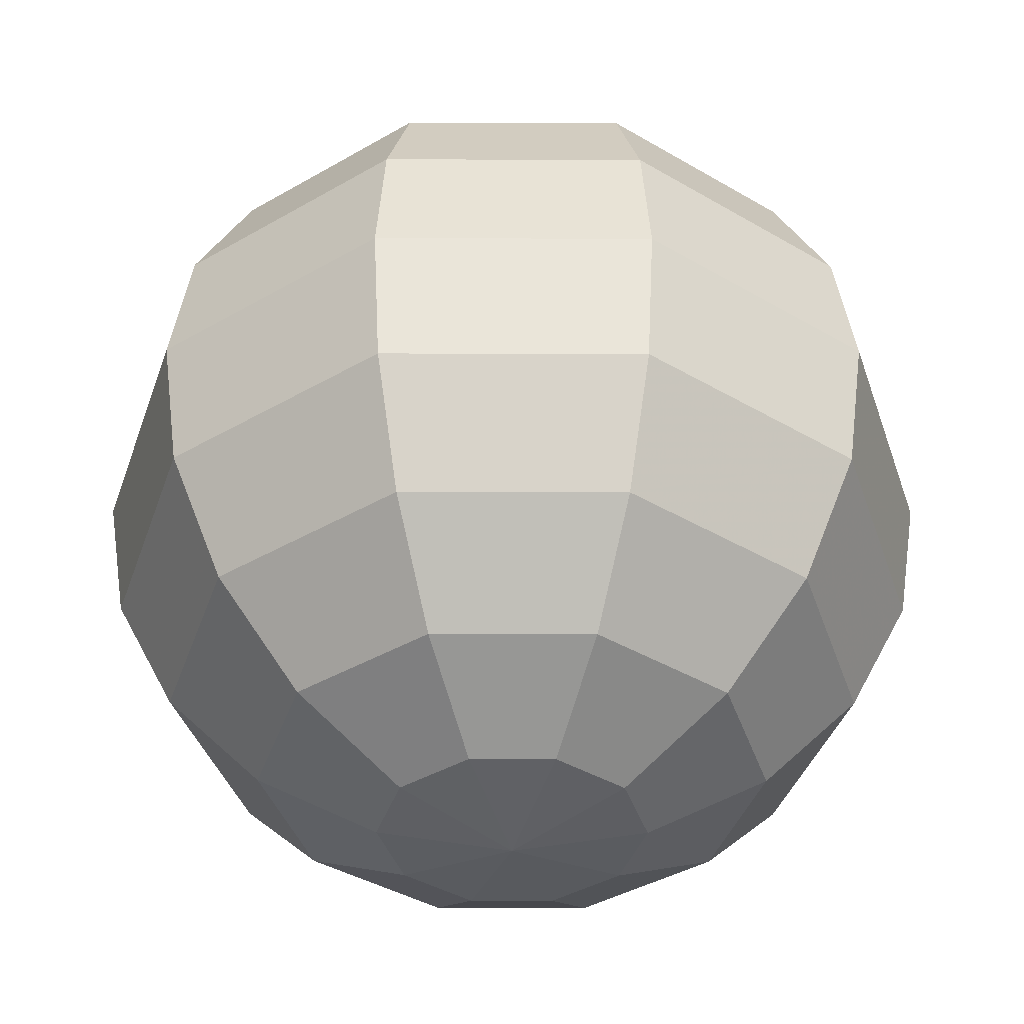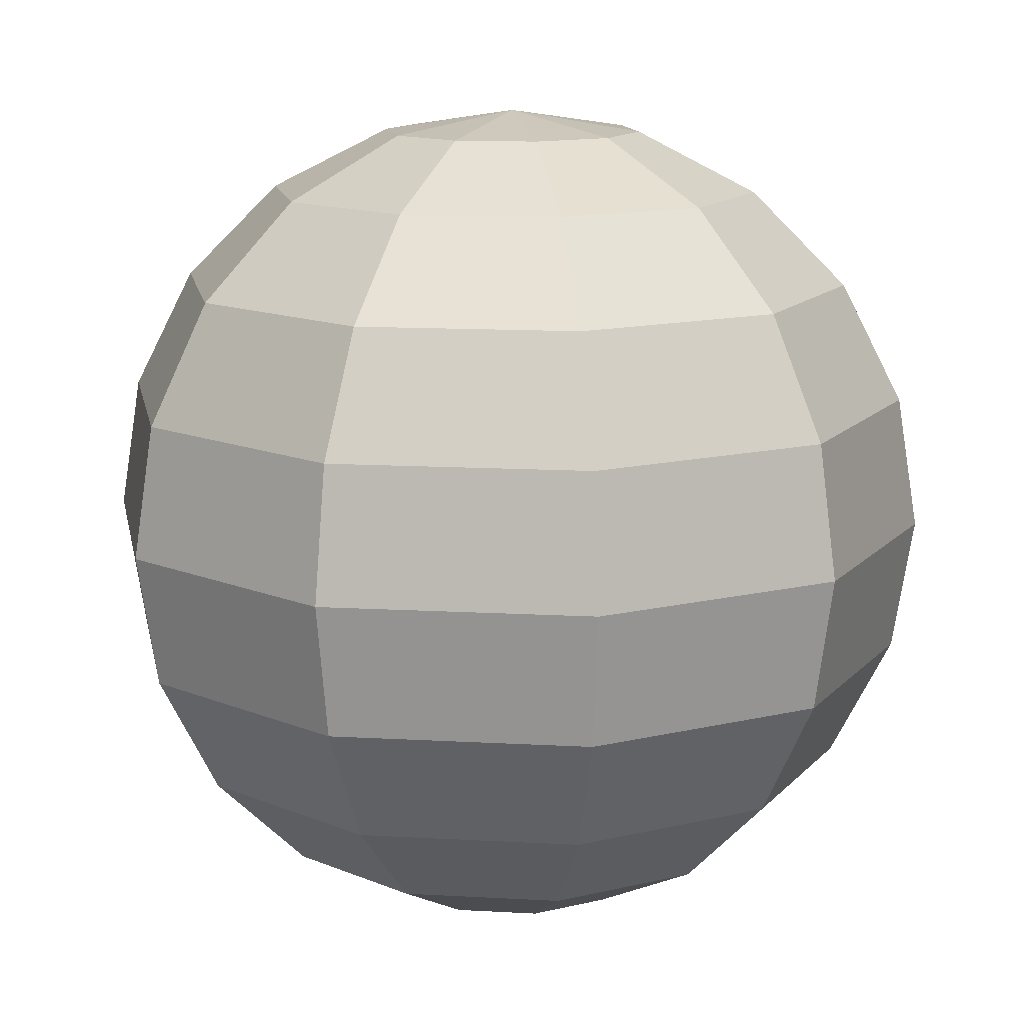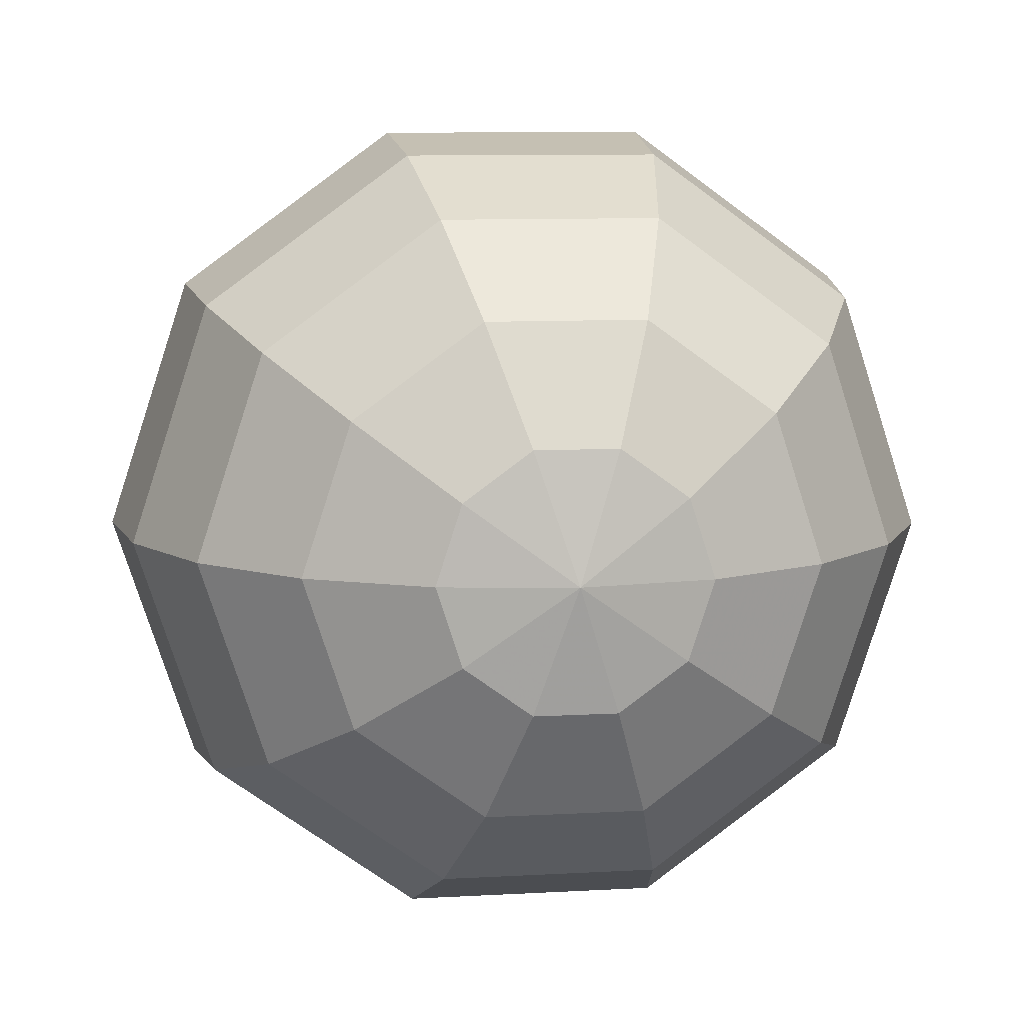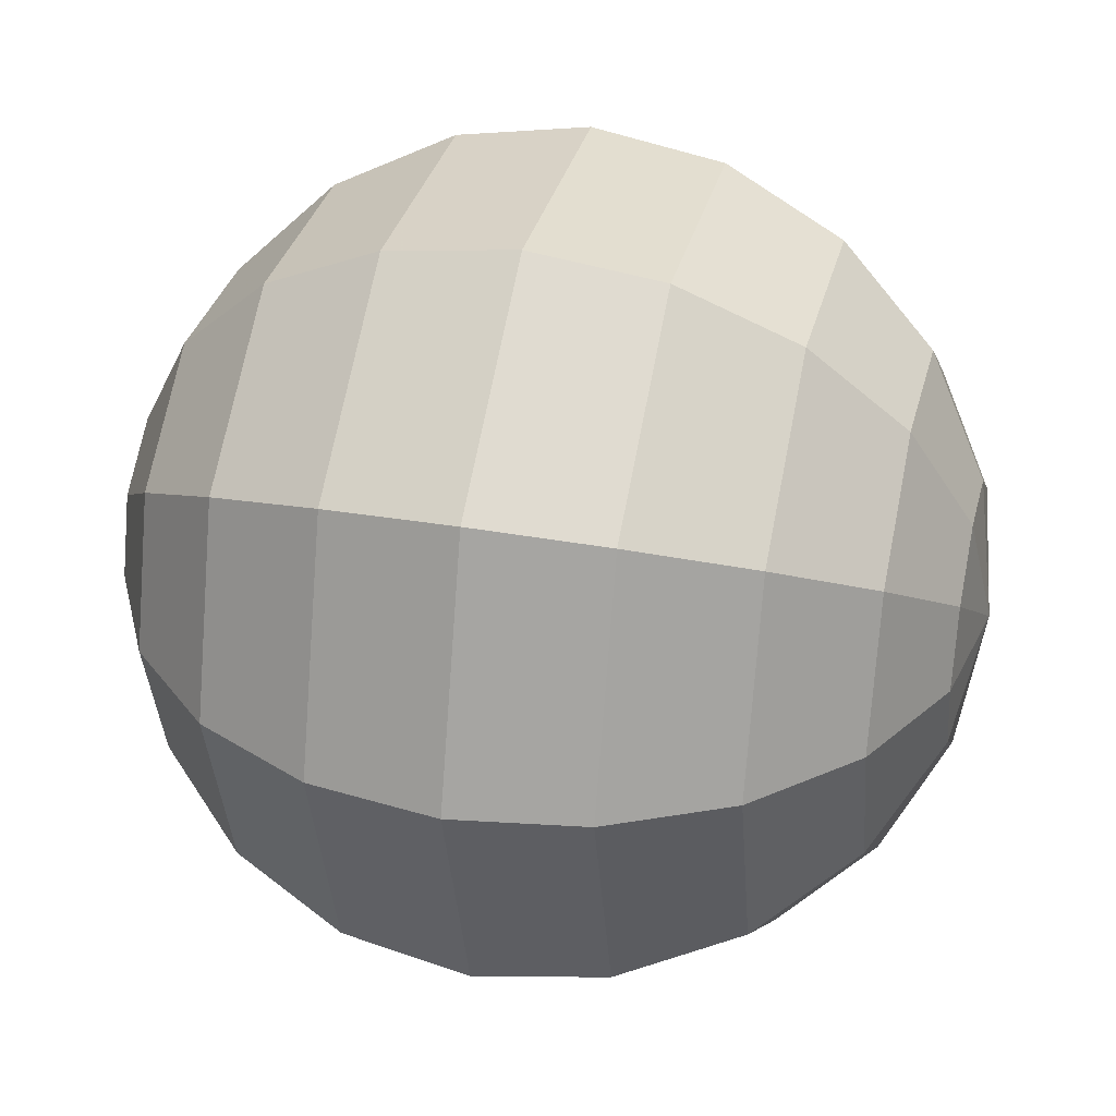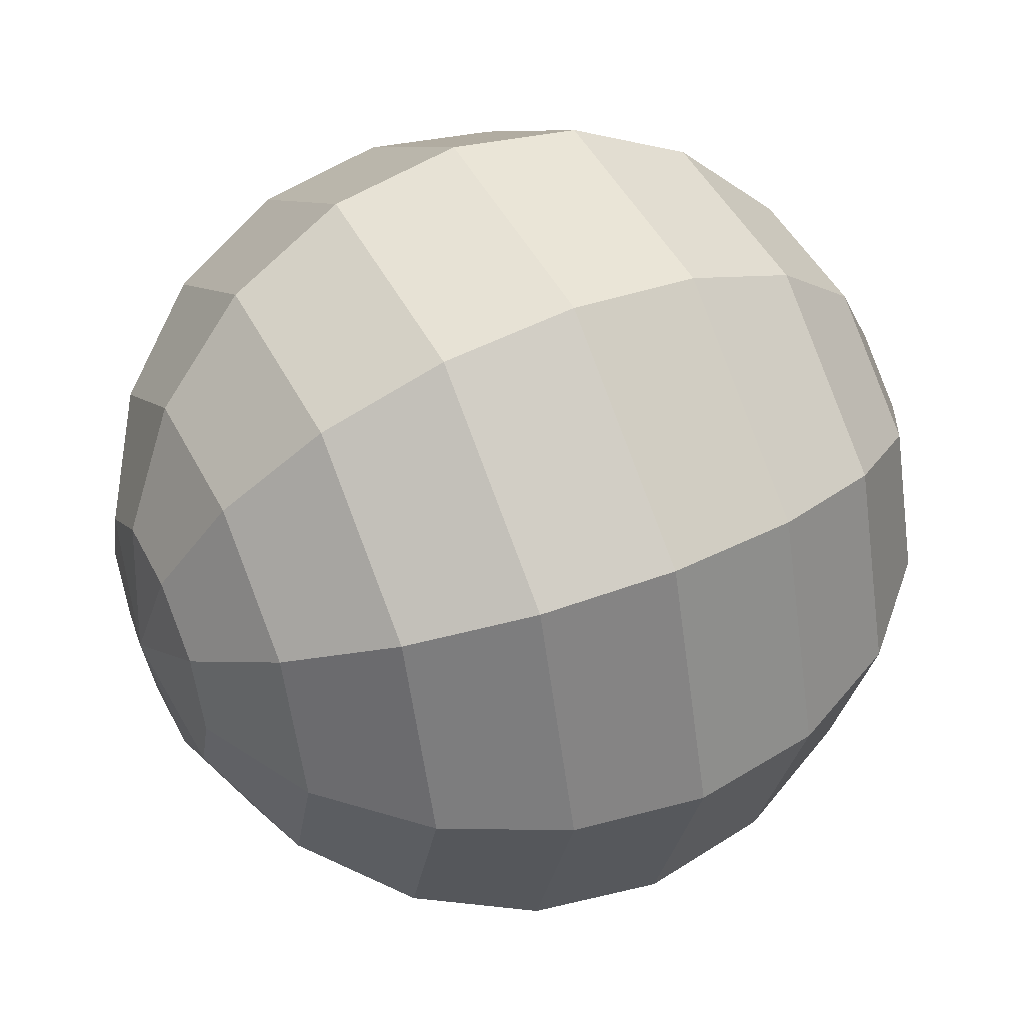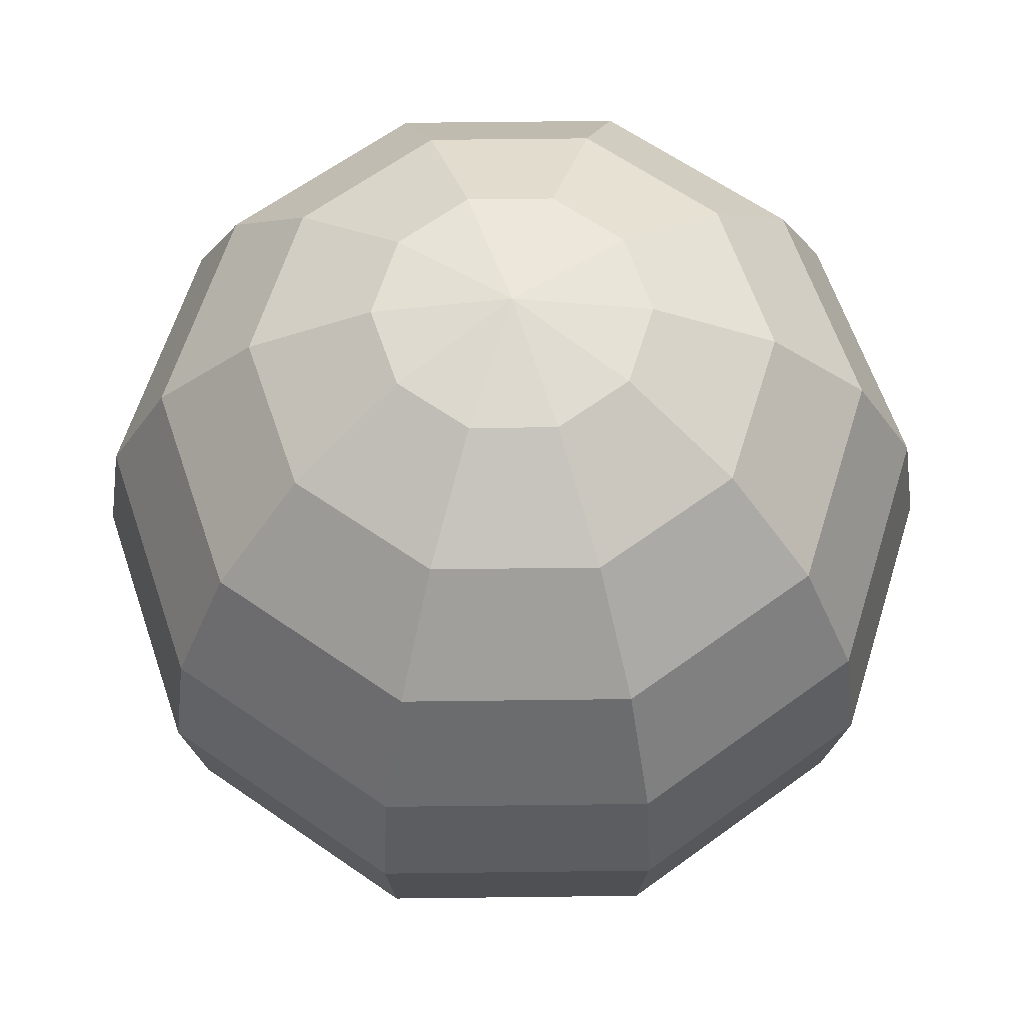
<metadata>
{"format":"obj","ext":"obj","renderer":"f3d","projection":"perspective","resolution":1024,"background":"white","views":[{"elev":-39.9,"azim":-108.2,"up":"+Y"},{"elev":13.2,"azim":43.3,"up":"+Y"},{"elev":9.5,"azim":-8.5,"up":"+Z"},{"elev":33.2,"azim":-76.2,"up":"+Z"},{"elev":46.9,"azim":-116.1,"up":"+Z"},{"elev":62.4,"azim":143.3,"up":"+Y"}]}
</metadata>
<code>
v 0 1 0
v 0 1 0
v 0 1 0
v -0 1 0
v -0 1 0
v -0 1 0
v -0 1 -0
v -0 1 -0
v 0 1 -0
v 0 1 -0
v 0 1 -0
v 0.309 0.9511 0
v 0.25 0.9511 0.1816
v 0.09549 0.9511 0.2939
v -0.09549 0.9511 0.2939
v -0.25 0.9511 0.1816
v -0.309 0.9511 0
v -0.25 0.9511 -0.1816
v -0.09549 0.9511 -0.2939
v 0.09549 0.9511 -0.2939
v 0.25 0.9511 -0.1816
v 0.309 0.9511 -0
v 0.5878 0.809 0
v 0.4755 0.809 0.3455
v 0.1816 0.809 0.559
v -0.1816 0.809 0.559
v -0.4755 0.809 0.3455
v -0.5878 0.809 0
v -0.4755 0.809 -0.3455
v -0.1816 0.809 -0.559
v 0.1816 0.809 -0.559
v 0.4755 0.809 -0.3455
v 0.5878 0.809 -0
v 0.809 0.5878 0
v 0.6545 0.5878 0.4755
v 0.25 0.5878 0.7694
v -0.25 0.5878 0.7694
v -0.6545 0.5878 0.4755
v -0.809 0.5878 0
v -0.6545 0.5878 -0.4755
v -0.25 0.5878 -0.7694
v 0.25 0.5878 -0.7694
v 0.6545 0.5878 -0.4755
v 0.809 0.5878 -0
v 0.9511 0.309 0
v 0.7694 0.309 0.559
v 0.2939 0.309 0.9045
v -0.2939 0.309 0.9045
v -0.7694 0.309 0.559
v -0.9511 0.309 0
v -0.7694 0.309 -0.559
v -0.2939 0.309 -0.9045
v 0.2939 0.309 -0.9045
v 0.7694 0.309 -0.559
v 0.9511 0.309 -0
v 1 0 0
v 0.809 0 0.5878
v 0.309 0 0.9511
v -0.309 0 0.9511
v -0.809 0 0.5878
v -1 0 0
v -0.809 0 -0.5878
v -0.309 0 -0.9511
v 0.309 0 -0.9511
v 0.809 0 -0.5878
v 1 0 -0
v 0.9511 -0.309 0
v 0.7694 -0.309 0.559
v 0.2939 -0.309 0.9045
v -0.2939 -0.309 0.9045
v -0.7694 -0.309 0.559
v -0.9511 -0.309 0
v -0.7694 -0.309 -0.559
v -0.2939 -0.309 -0.9045
v 0.2939 -0.309 -0.9045
v 0.7694 -0.309 -0.559
v 0.9511 -0.309 -0
v 0.809 -0.5878 0
v 0.6545 -0.5878 0.4755
v 0.25 -0.5878 0.7694
v -0.25 -0.5878 0.7694
v -0.6545 -0.5878 0.4755
v -0.809 -0.5878 0
v -0.6545 -0.5878 -0.4755
v -0.25 -0.5878 -0.7694
v 0.25 -0.5878 -0.7694
v 0.6545 -0.5878 -0.4755
v 0.809 -0.5878 -0
v 0.5878 -0.809 0
v 0.4755 -0.809 0.3455
v 0.1816 -0.809 0.559
v -0.1816 -0.809 0.559
v -0.4755 -0.809 0.3455
v -0.5878 -0.809 0
v -0.4755 -0.809 -0.3455
v -0.1816 -0.809 -0.559
v 0.1816 -0.809 -0.559
v 0.4755 -0.809 -0.3455
v 0.5878 -0.809 -0
v 0.309 -0.9511 0
v 0.25 -0.9511 0.1816
v 0.09549 -0.9511 0.2939
v -0.09549 -0.9511 0.2939
v -0.25 -0.9511 0.1816
v -0.309 -0.9511 0
v -0.25 -0.9511 -0.1816
v -0.09549 -0.9511 -0.2939
v 0.09549 -0.9511 -0.2939
v 0.25 -0.9511 -0.1816
v 0.309 -0.9511 -0
v 0 -1 0
v 0 -1 0
v 0 -1 0
v -0 -1 0
v -0 -1 0
v -0 -1 0
v -0 -1 -0
v -0 -1 -0
v 0 -1 -0
v 0 -1 -0
v 0 -1 -0
f 1 13 12
f 1 2 13
f 2 14 13
f 2 3 14
f 3 15 14
f 3 4 15
f 4 16 15
f 4 5 16
f 5 17 16
f 5 6 17
f 6 18 17
f 6 7 18
f 7 19 18
f 7 8 19
f 8 20 19
f 8 9 20
f 9 21 20
f 9 10 21
f 10 22 21
f 10 11 22
f 12 24 23
f 12 13 24
f 13 25 24
f 13 14 25
f 14 26 25
f 14 15 26
f 15 27 26
f 15 16 27
f 16 28 27
f 16 17 28
f 17 29 28
f 17 18 29
f 18 30 29
f 18 19 30
f 19 31 30
f 19 20 31
f 20 32 31
f 20 21 32
f 21 33 32
f 21 22 33
f 23 35 34
f 23 24 35
f 24 36 35
f 24 25 36
f 25 37 36
f 25 26 37
f 26 38 37
f 26 27 38
f 27 39 38
f 27 28 39
f 28 40 39
f 28 29 40
f 29 41 40
f 29 30 41
f 30 42 41
f 30 31 42
f 31 43 42
f 31 32 43
f 32 44 43
f 32 33 44
f 34 46 45
f 34 35 46
f 35 47 46
f 35 36 47
f 36 48 47
f 36 37 48
f 37 49 48
f 37 38 49
f 38 50 49
f 38 39 50
f 39 51 50
f 39 40 51
f 40 52 51
f 40 41 52
f 41 53 52
f 41 42 53
f 42 54 53
f 42 43 54
f 43 55 54
f 43 44 55
f 45 57 56
f 45 46 57
f 46 58 57
f 46 47 58
f 47 59 58
f 47 48 59
f 48 60 59
f 48 49 60
f 49 61 60
f 49 50 61
f 50 62 61
f 50 51 62
f 51 63 62
f 51 52 63
f 52 64 63
f 52 53 64
f 53 65 64
f 53 54 65
f 54 66 65
f 54 55 66
f 56 68 67
f 56 57 68
f 57 69 68
f 57 58 69
f 58 70 69
f 58 59 70
f 59 71 70
f 59 60 71
f 60 72 71
f 60 61 72
f 61 73 72
f 61 62 73
f 62 74 73
f 62 63 74
f 63 75 74
f 63 64 75
f 64 76 75
f 64 65 76
f 65 77 76
f 65 66 77
f 67 79 78
f 67 68 79
f 68 80 79
f 68 69 80
f 69 81 80
f 69 70 81
f 70 82 81
f 70 71 82
f 71 83 82
f 71 72 83
f 72 84 83
f 72 73 84
f 73 85 84
f 73 74 85
f 74 86 85
f 74 75 86
f 75 87 86
f 75 76 87
f 76 88 87
f 76 77 88
f 78 90 89
f 78 79 90
f 79 91 90
f 79 80 91
f 80 92 91
f 80 81 92
f 81 93 92
f 81 82 93
f 82 94 93
f 82 83 94
f 83 95 94
f 83 84 95
f 84 96 95
f 84 85 96
f 85 97 96
f 85 86 97
f 86 98 97
f 86 87 98
f 87 99 98
f 87 88 99
f 89 101 100
f 89 90 101
f 90 102 101
f 90 91 102
f 91 103 102
f 91 92 103
f 92 104 103
f 92 93 104
f 93 105 104
f 93 94 105
f 94 106 105
f 94 95 106
f 95 107 106
f 95 96 107
f 96 108 107
f 96 97 108
f 97 109 108
f 97 98 109
f 98 110 109
f 98 99 110
f 100 112 111
f 100 101 112
f 101 113 112
f 101 102 113
f 102 114 113
f 102 103 114
f 103 115 114
f 103 104 115
f 104 116 115
f 104 105 116
f 105 117 116
f 105 106 117
f 106 118 117
f 106 107 118
f 107 119 118
f 107 108 119
f 108 120 119
f 108 109 120
f 109 121 120
f 109 110 121

</code>
